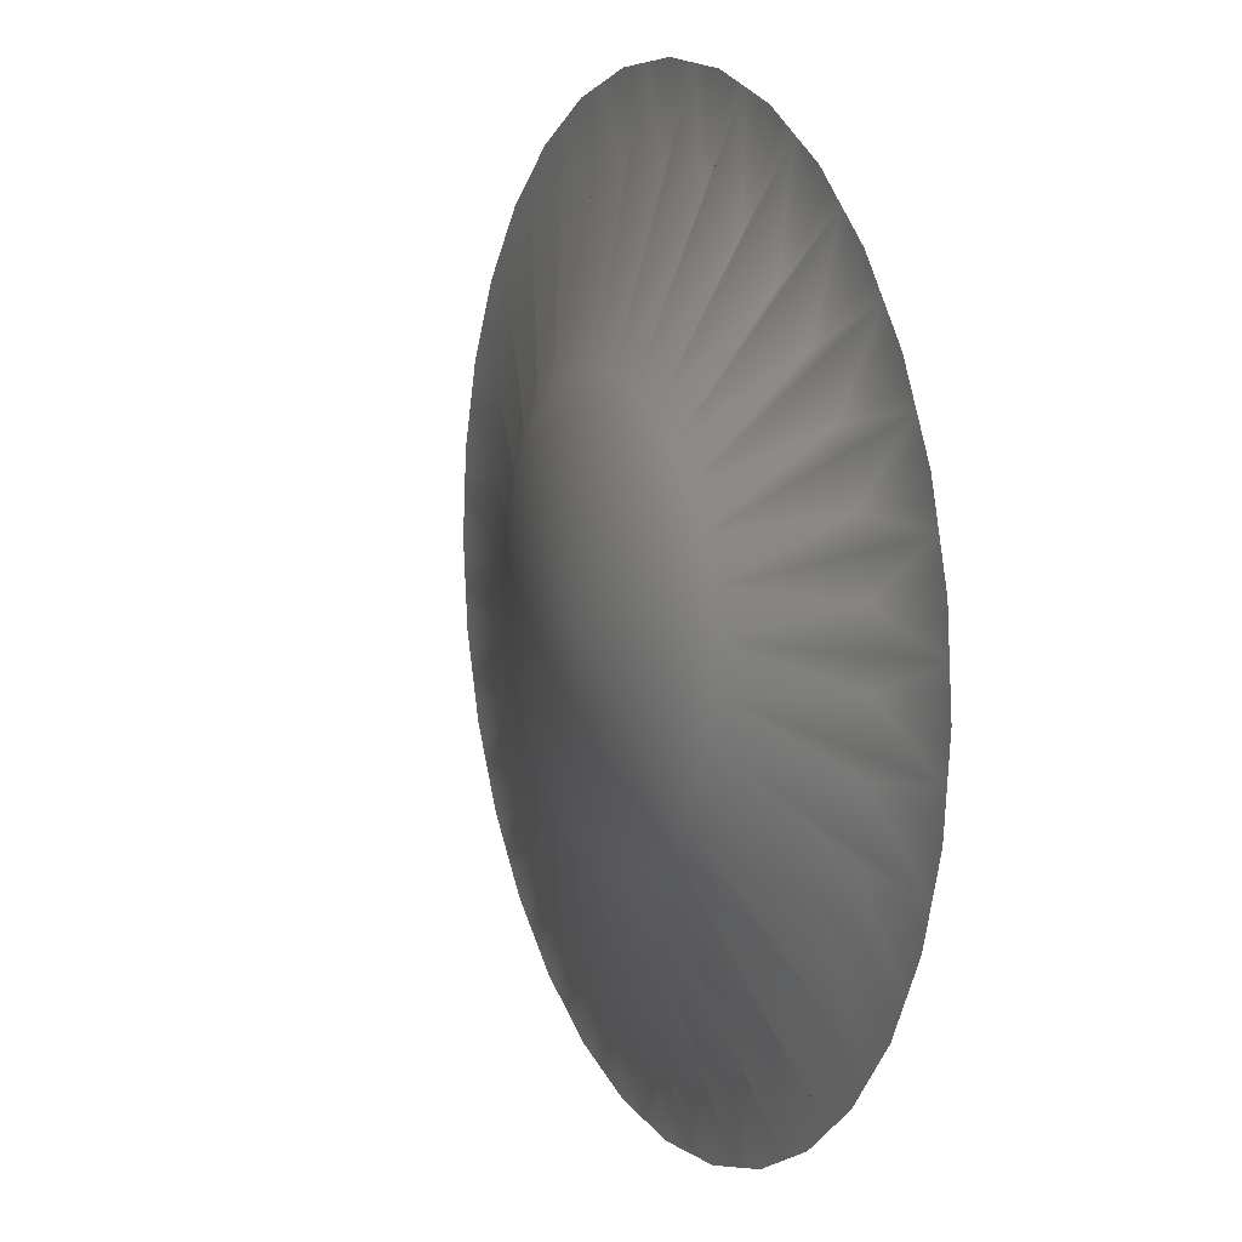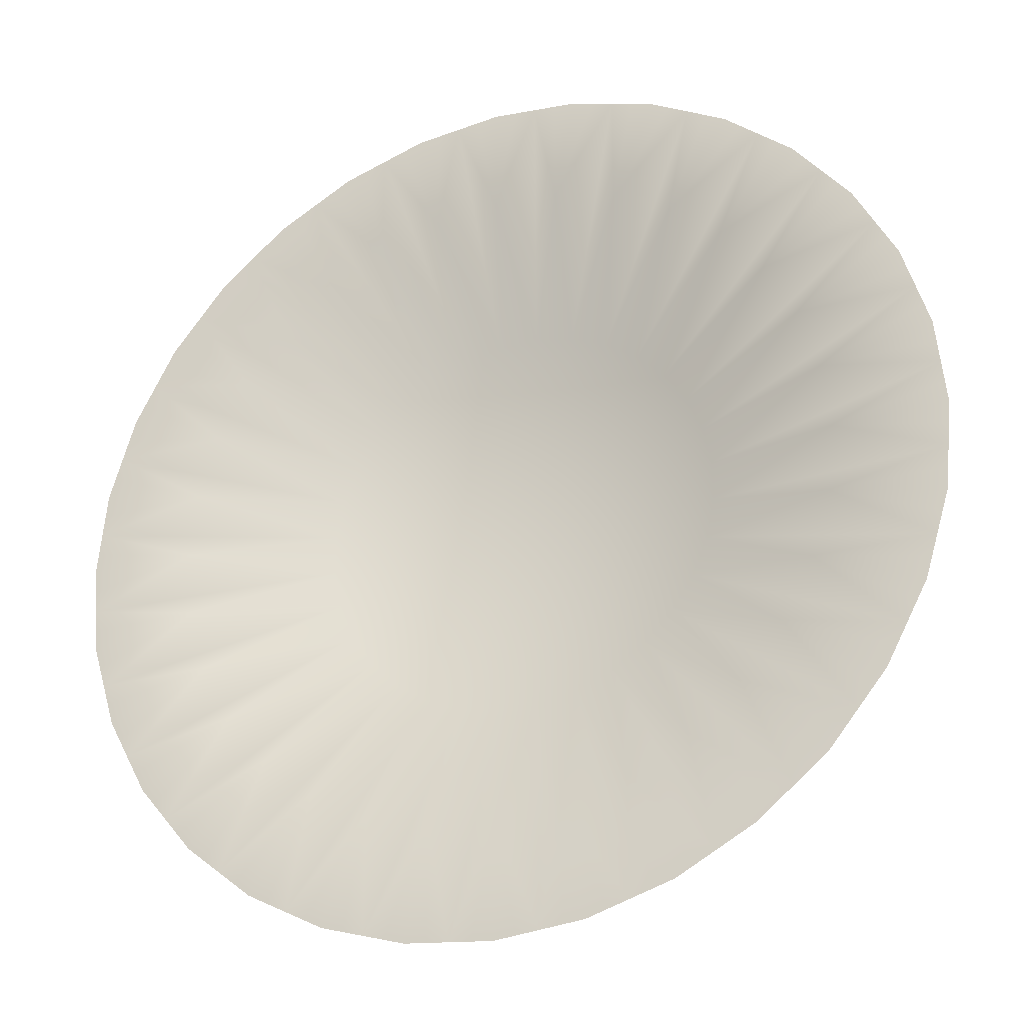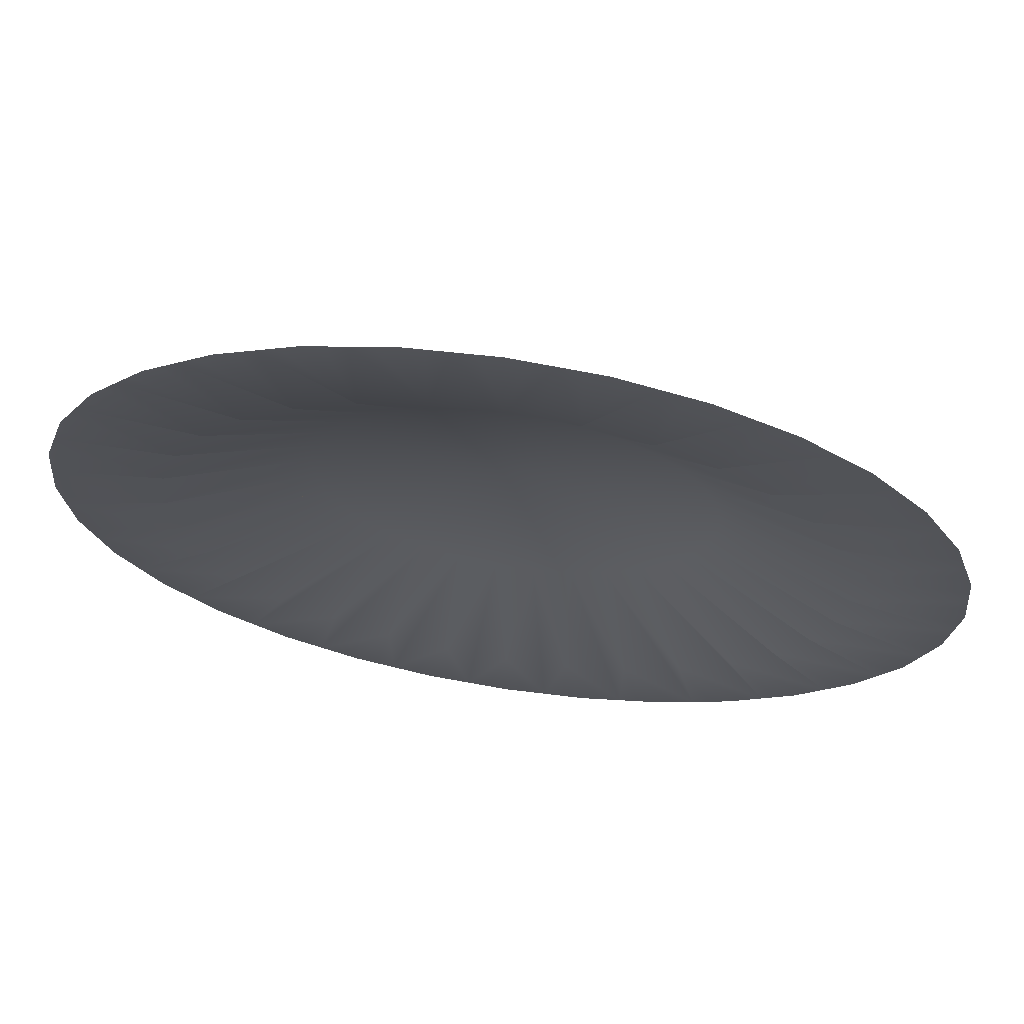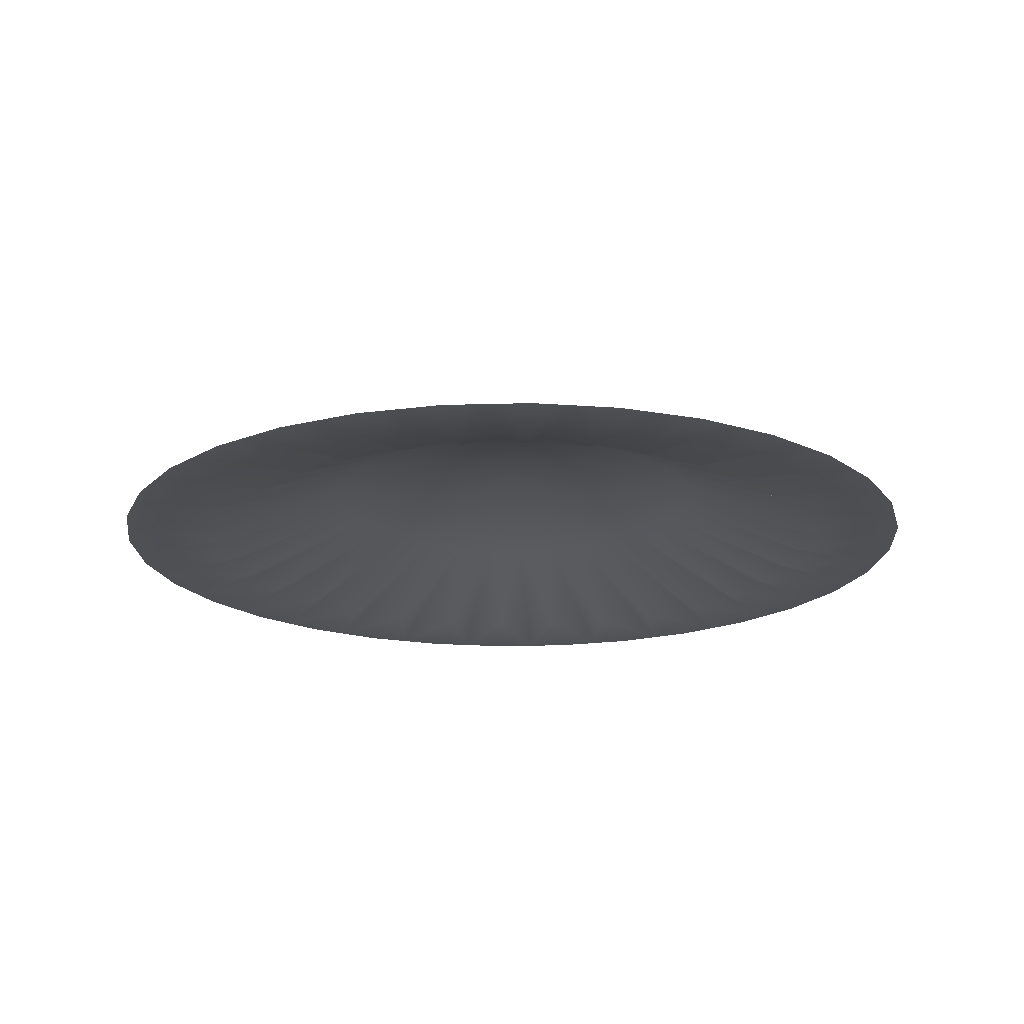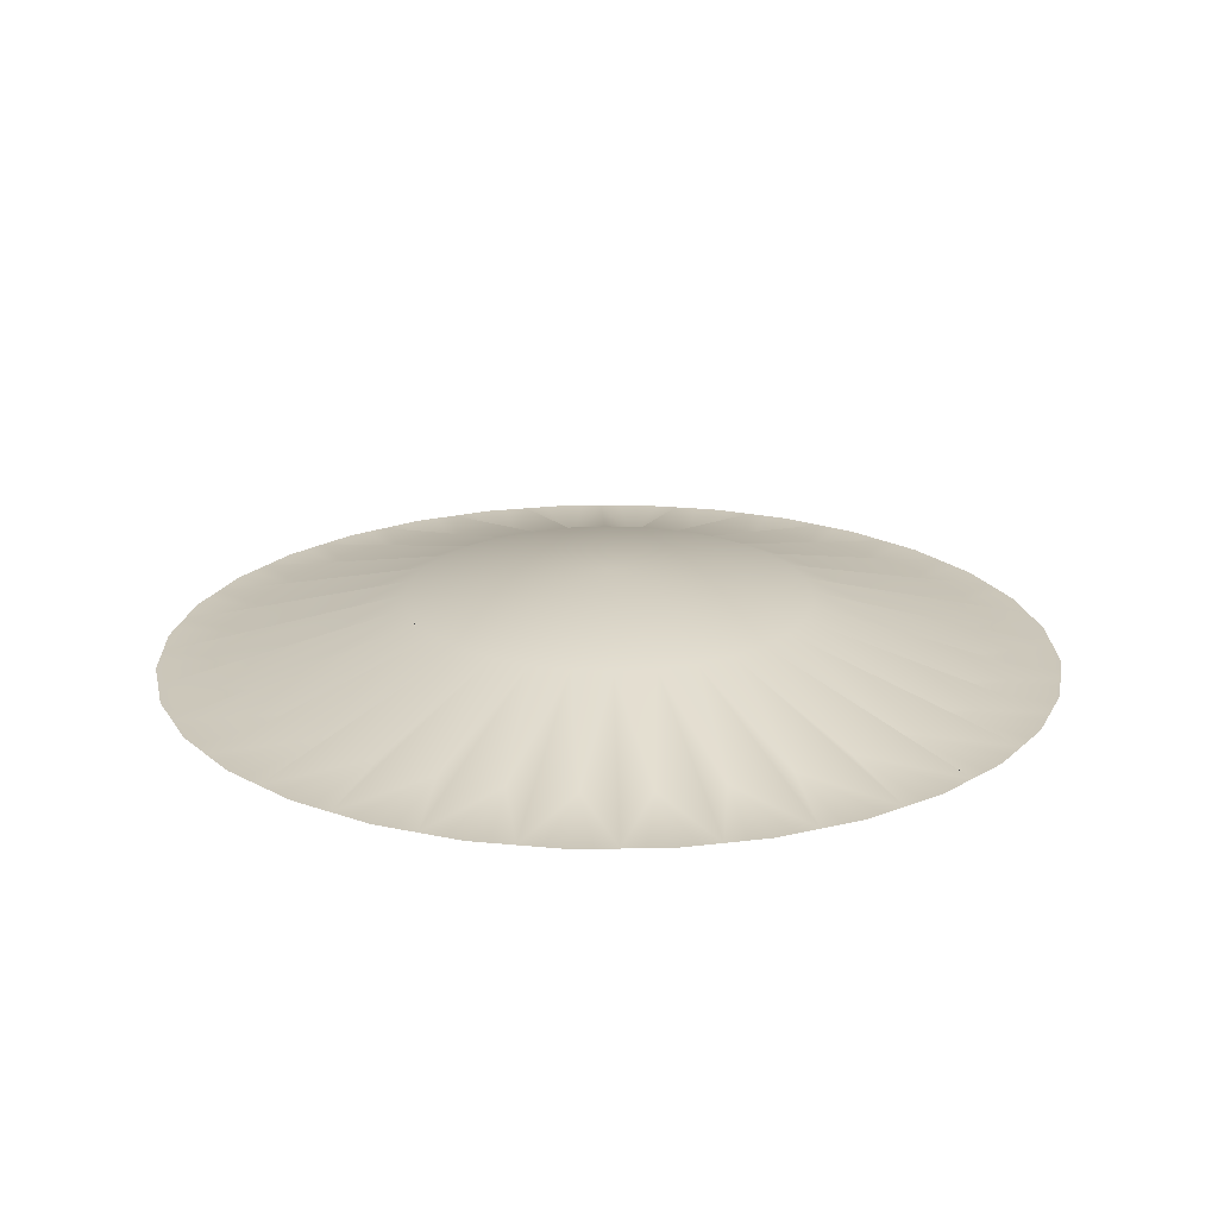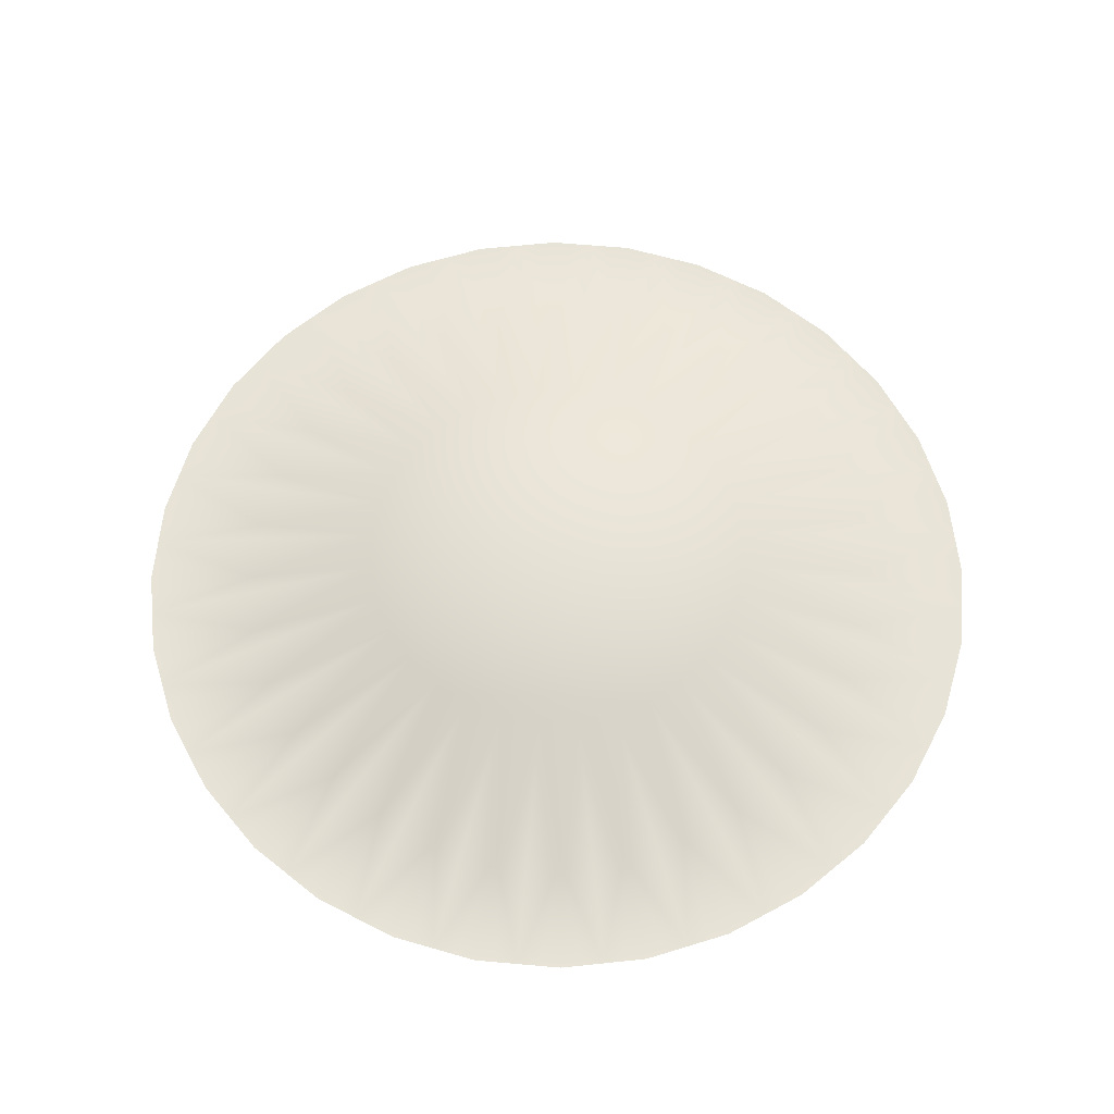
<metadata>
{"format":"obj","ext":"obj","renderer":"f3d","projection":"perspective","resolution":1024,"background":"white","views":[{"elev":10.6,"azim":65.3,"up":"+Y"},{"elev":-27.7,"azim":-156.8,"up":"+Y"},{"elev":68.6,"azim":-171.3,"up":"+Y"},{"elev":-19.0,"azim":-81.2,"up":"+Z"},{"elev":21.1,"azim":71.9,"up":"+Z"},{"elev":62.2,"azim":-135.5,"up":"+Z"}]}
</metadata>
<code>
o Cylinder.001
v -0 0.81 0.1
v -0.158 0.7944 0.1
v -0.31 0.7483 0.1
v -0.45 0.6735 0.1
v -0.5728 0.5728 0.1
v -0.6735 0.45 0.1
v -0.7483 0.31 0.1
v -0.7944 0.158 0.1
v -0.81 0 0.1
v -0.7944 -0.158 0.1
v -0.7483 -0.31 0.1
v -0.6735 -0.45 0.1
v -0.5728 -0.5728 0.1
v -0.45 -0.6735 0.1
v -0.31 -0.7483 0.1
v -0.158 -0.7944 0.1
v -0 -0.81 0.1
v 0.158 -0.7944 0.1
v 0.31 -0.7483 0.1
v 0.45 -0.6735 0.1
v 0.5728 -0.5728 0.1
v 0.6735 -0.45 0.1
v 0.7483 -0.31 0.1
v 0.7944 -0.158 0.1
v 0.81 0 0.1
v 0.7944 0.158 0.1
v 0.7483 0.31 0.1
v 0.6735 0.45 0.1
v 0.5728 0.5728 0.1
v 0.45 0.6735 0.1
v 0.31 0.7483 0.1
v 0.158 0.7944 0.1
v -0.03951 0.8061 0.1
v -0.07901 0.8022 0.1
v -0.1185 0.7983 0.1
v -0.196 0.7829 0.1
v -0.234 0.7714 0.1
v -0.272 0.7599 0.1
v -0.345 0.7296 0.1
v -0.38 0.7109 0.1
v -0.415 0.6922 0.1
v -0.4807 0.6483 0.1
v -0.5114 0.6231 0.1
v -0.5421 0.5979 0.1
v -0.5979 0.5421 0.1
v -0.6231 0.5114 0.1
v -0.6483 0.4807 0.1
v -0.6922 0.415 0.1
v -0.7109 0.38 0.1
v -0.7296 0.345 0.1
v -0.7599 0.272 0.1
v -0.7714 0.234 0.1
v -0.7829 0.196 0.1
v -0.7983 0.1185 0.1
v -0.8022 0.07901 0.1
v -0.8061 0.03951 0.1
v -0.8061 -0.03951 0.1
v -0.8022 -0.07901 0.1
v -0.7983 -0.1185 0.1
v -0.7829 -0.196 0.1
v -0.7714 -0.234 0.1
v -0.7599 -0.272 0.1
v -0.7296 -0.345 0.1
v -0.7109 -0.38 0.1
v -0.6922 -0.415 0.1
v -0.6483 -0.4807 0.1
v -0.6231 -0.5114 0.1
v -0.5979 -0.5421 0.1
v -0.5421 -0.5979 0.1
v -0.5114 -0.6231 0.1
v -0.4807 -0.6483 0.1
v -0.415 -0.6922 0.1
v -0.38 -0.7109 0.1
v -0.345 -0.7296 0.1
v -0.272 -0.7599 0.1
v -0.234 -0.7714 0.1
v -0.196 -0.7829 0.1
v -0.1185 -0.7983 0.1
v -0.07901 -0.8022 0.1
v -0.03951 -0.8061 0.1
v 0.03951 -0.8061 0.1
v 0.07901 -0.8022 0.1
v 0.1185 -0.7983 0.1
v 0.196 -0.7829 0.1
v 0.234 -0.7714 0.1
v 0.272 -0.7599 0.1
v 0.345 -0.7296 0.1
v 0.38 -0.7109 0.1
v 0.415 -0.6922 0.1
v 0.4807 -0.6483 0.1
v 0.5114 -0.6231 0.1
v 0.5421 -0.5979 0.1
v 0.5979 -0.5421 0.1
v 0.6231 -0.5114 0.1
v 0.6483 -0.4807 0.1
v 0.6922 -0.415 0.1
v 0.7109 -0.38 0.1
v 0.7296 -0.345 0.1
v 0.7599 -0.272 0.1
v 0.7714 -0.234 0.1
v 0.7829 -0.196 0.1
v 0.7983 -0.1185 0.1
v 0.8022 -0.07901 0.1
v 0.8061 -0.03951 0.1
v 0.8061 0.03951 0.1
v 0.8022 0.07901 0.1
v 0.7983 0.1185 0.1
v 0.7829 0.196 0.1
v 0.7714 0.234 0.1
v 0.7599 0.272 0.1
v 0.7296 0.345 0.1
v 0.7109 0.38 0.1
v 0.6922 0.415 0.1
v 0.6483 0.4807 0.1
v 0.6231 0.5114 0.1
v 0.5979 0.5421 0.1
v 0.5421 0.5979 0.1
v 0.5114 0.6231 0.1
v 0.4807 0.6483 0.1
v 0.415 0.6922 0.1
v 0.38 0.7109 0.1
v 0.345 0.7296 0.1
v 0.272 0.7599 0.1
v 0.234 0.7714 0.1
v 0.196 0.7829 0.1
v 0.1185 0.7983 0.1
v 0.07901 0.8022 0.1
v 0.03951 0.8061 0.1
v 0 0 0.2519
v 0 0.6101 0.1
v -0.03591 0.3646 0.2064
v -0.119 0.5983 0.1
v -0.1063 0.3506 0.2064
v -0.2335 0.5636 0.1
v -0.1727 0.3231 0.2064
v -0.3389 0.5072 0.1
v -0.2324 0.2832 0.2064
v -0.4314 0.4314 0.1
v -0.2832 0.2324 0.2064
v -0.5072 0.3389 0.1
v -0.3231 0.1727 0.2064
v -0.5636 0.2335 0.1
v -0.3506 0.1063 0.2064
v -0.5983 0.119 0.1
v -0.3646 0.03591 0.2064
v -0.6101 0 0.1
v -0.3646 -0.03591 0.2064
v -0.5983 -0.119 0.1
v -0.3506 -0.1063 0.2064
v -0.5636 -0.2335 0.1
v -0.3231 -0.1727 0.2064
v -0.5072 -0.3389 0.1
v -0.2832 -0.2324 0.2064
v -0.4314 -0.4314 0.1
v -0.2324 -0.2832 0.2064
v -0.3389 -0.5072 0.1
v -0.1727 -0.3231 0.2064
v -0.2335 -0.5636 0.1
v -0.1063 -0.3506 0.2064
v -0.119 -0.5983 0.1
v -0.03591 -0.3646 0.2064
v -0 -0.6101 0.1
v 0.03591 -0.3646 0.2064
v 0.119 -0.5983 0.1
v 0.1063 -0.3506 0.2064
v 0.2335 -0.5636 0.1
v 0.1727 -0.3231 0.2064
v 0.3389 -0.5072 0.1
v 0.2324 -0.2832 0.2064
v 0.4314 -0.4314 0.1
v 0.2832 -0.2324 0.2064
v 0.5072 -0.3389 0.1
v 0.3231 -0.1727 0.2064
v 0.5636 -0.2335 0.1
v 0.3506 -0.1063 0.2064
v 0.5983 -0.119 0.1
v 0.3646 -0.03591 0.2064
v 0.6101 0 0.1
v 0.3646 0.03591 0.2064
v 0.5983 0.119 0.1
v 0.3506 0.1063 0.2064
v 0.5636 0.2335 0.1
v 0.3231 0.1727 0.2064
v 0.5072 0.3389 0.1
v 0.2832 0.2324 0.2064
v 0.4314 0.4314 0.1
v 0.2324 0.2832 0.2064
v 0.3389 0.5072 0.1
v 0.1727 0.3231 0.2064
v 0.2335 0.5636 0.1
v 0.1063 0.3506 0.2064
v 0.119 0.5983 0.1
v 0.03591 0.3646 0.2064
f 131 193 130
f 133 131 132
f 135 133 134
f 137 135 136
f 139 137 138
f 141 139 140
f 143 141 142
f 145 143 144
f 147 145 146
f 149 147 148
f 151 149 150
f 153 151 152
f 155 153 154
f 157 155 156
f 159 157 158
f 161 159 160
f 163 161 162
f 165 163 164
f 167 165 166
f 169 167 168
f 171 169 170
f 173 171 172
f 175 173 174
f 177 175 176
f 179 177 178
f 181 179 180
f 183 181 182
f 185 183 184
f 187 185 186
f 189 187 188
f 191 189 190
f 193 191 192
f 1 130 128
f 34 130 33
f 130 127 128
f 2 132 35
f 37 132 36
f 132 34 35
f 3 134 38
f 40 134 39
f 134 37 38
f 4 136 41
f 43 136 42
f 136 40 41
f 5 138 44
f 46 138 45
f 138 43 44
f 6 140 47
f 49 140 48
f 140 46 47
f 7 142 50
f 52 142 51
f 142 49 50
f 8 144 53
f 55 144 54
f 144 52 53
f 9 146 56
f 58 146 57
f 146 55 56
f 10 148 59
f 61 148 60
f 148 58 59
f 11 150 62
f 64 150 63
f 150 61 62
f 12 152 65
f 67 152 66
f 152 64 65
f 13 154 68
f 70 154 69
f 154 67 68
f 14 156 71
f 73 156 72
f 156 70 71
f 15 158 74
f 76 158 75
f 158 73 74
f 16 160 77
f 79 160 78
f 160 76 77
f 17 162 80
f 82 162 81
f 162 79 80
f 18 164 83
f 85 164 84
f 164 82 83
f 19 166 86
f 88 166 87
f 166 85 86
f 20 168 89
f 91 168 90
f 168 88 89
f 21 170 92
f 94 170 93
f 170 91 92
f 22 172 95
f 97 172 96
f 172 94 95
f 23 174 98
f 100 174 99
f 174 97 98
f 24 176 101
f 103 176 102
f 176 100 101
f 25 178 104
f 106 178 105
f 178 103 104
f 26 180 107
f 109 180 108
f 180 106 107
f 27 182 110
f 112 182 111
f 182 109 110
f 28 184 113
f 115 184 114
f 184 112 113
f 29 186 116
f 118 186 117
f 186 115 116
f 30 188 119
f 121 188 120
f 188 118 119
f 31 190 122
f 124 190 123
f 190 121 122
f 32 192 125
f 127 192 126
f 192 124 125
f 131 129 193
f 133 129 131
f 135 129 133
f 137 129 135
f 139 129 137
f 141 129 139
f 143 129 141
f 145 129 143
f 147 129 145
f 149 129 147
f 151 129 149
f 153 129 151
f 155 129 153
f 157 129 155
f 159 129 157
f 161 129 159
f 163 129 161
f 165 129 163
f 167 129 165
f 169 129 167
f 171 129 169
f 173 129 171
f 175 129 173
f 177 129 175
f 179 129 177
f 181 129 179
f 183 129 181
f 185 129 183
f 187 129 185
f 189 129 187
f 191 129 189
f 193 129 191
f 1 33 130
f 34 131 130
f 130 193 127
f 2 36 132
f 37 133 132
f 132 131 34
f 3 39 134
f 40 135 134
f 134 133 37
f 4 42 136
f 43 137 136
f 136 135 40
f 5 45 138
f 46 139 138
f 138 137 43
f 6 48 140
f 49 141 140
f 140 139 46
f 7 51 142
f 52 143 142
f 142 141 49
f 8 54 144
f 55 145 144
f 144 143 52
f 9 57 146
f 58 147 146
f 146 145 55
f 10 60 148
f 61 149 148
f 148 147 58
f 11 63 150
f 64 151 150
f 150 149 61
f 12 66 152
f 67 153 152
f 152 151 64
f 13 69 154
f 70 155 154
f 154 153 67
f 14 72 156
f 73 157 156
f 156 155 70
f 15 75 158
f 76 159 158
f 158 157 73
f 16 78 160
f 79 161 160
f 160 159 76
f 17 81 162
f 82 163 162
f 162 161 79
f 18 84 164
f 85 165 164
f 164 163 82
f 19 87 166
f 88 167 166
f 166 165 85
f 20 90 168
f 91 169 168
f 168 167 88
f 21 93 170
f 94 171 170
f 170 169 91
f 22 96 172
f 97 173 172
f 172 171 94
f 23 99 174
f 100 175 174
f 174 173 97
f 24 102 176
f 103 177 176
f 176 175 100
f 25 105 178
f 106 179 178
f 178 177 103
f 26 108 180
f 109 181 180
f 180 179 106
f 27 111 182
f 112 183 182
f 182 181 109
f 28 114 184
f 115 185 184
f 184 183 112
f 29 117 186
f 118 187 186
f 186 185 115
f 30 120 188
f 121 189 188
f 188 187 118
f 31 123 190
f 124 191 190
f 190 189 121
f 32 126 192
f 127 193 192
f 192 191 124

</code>
